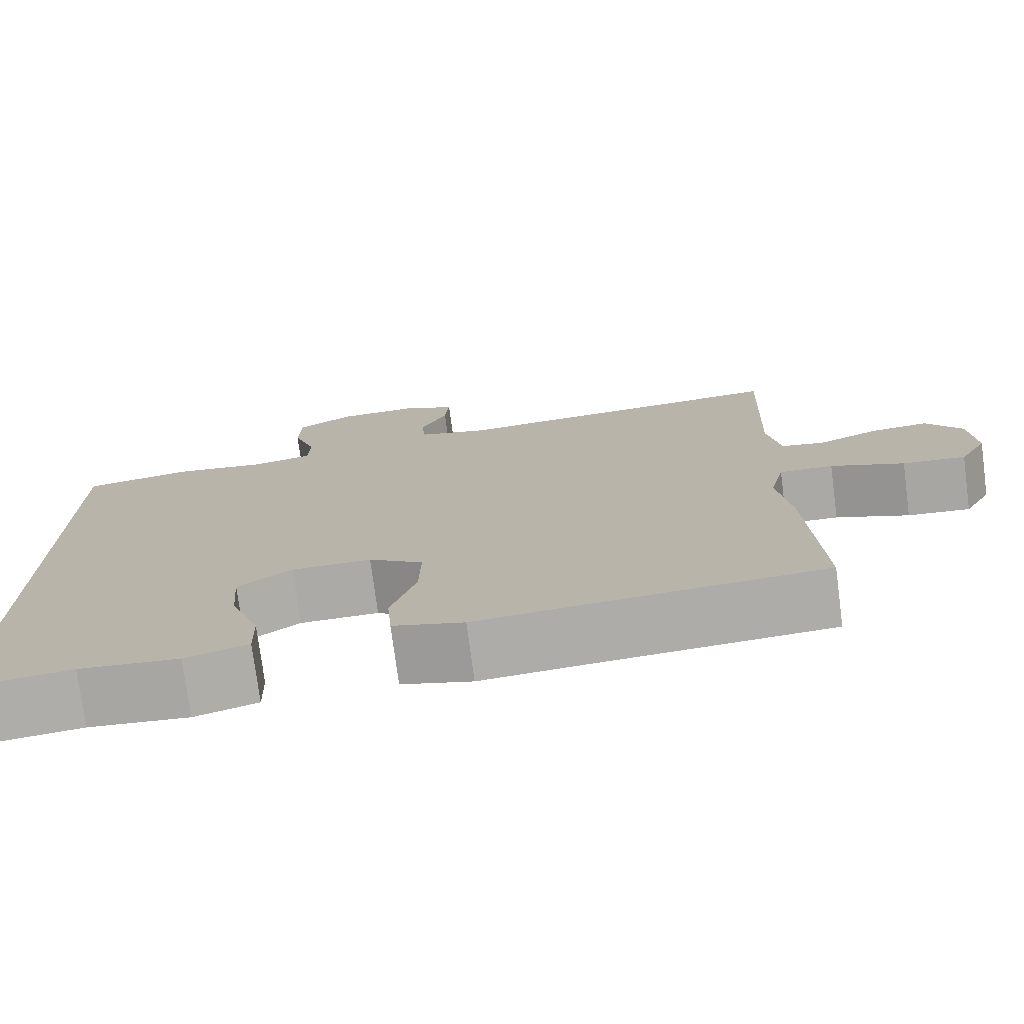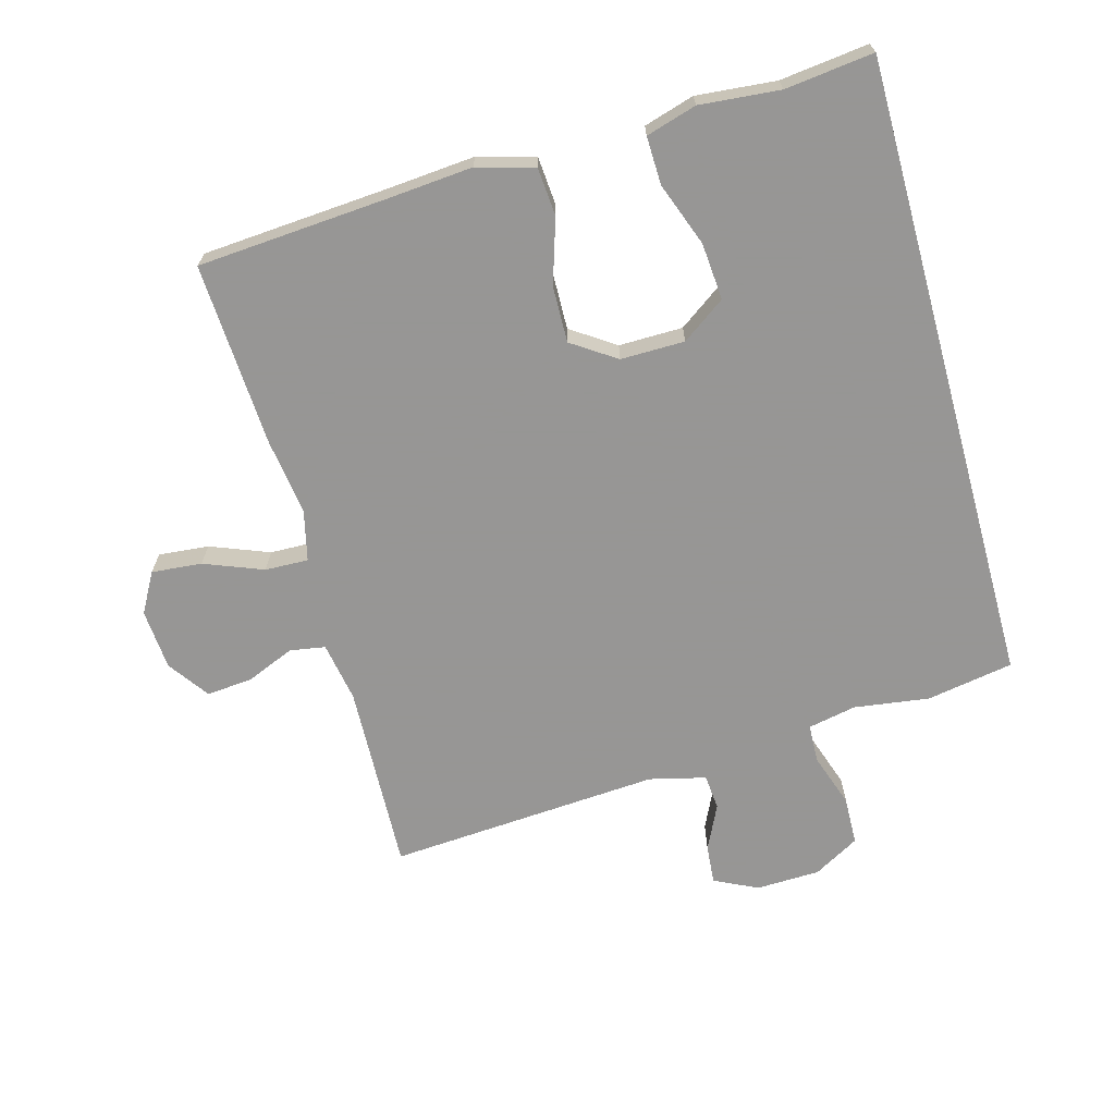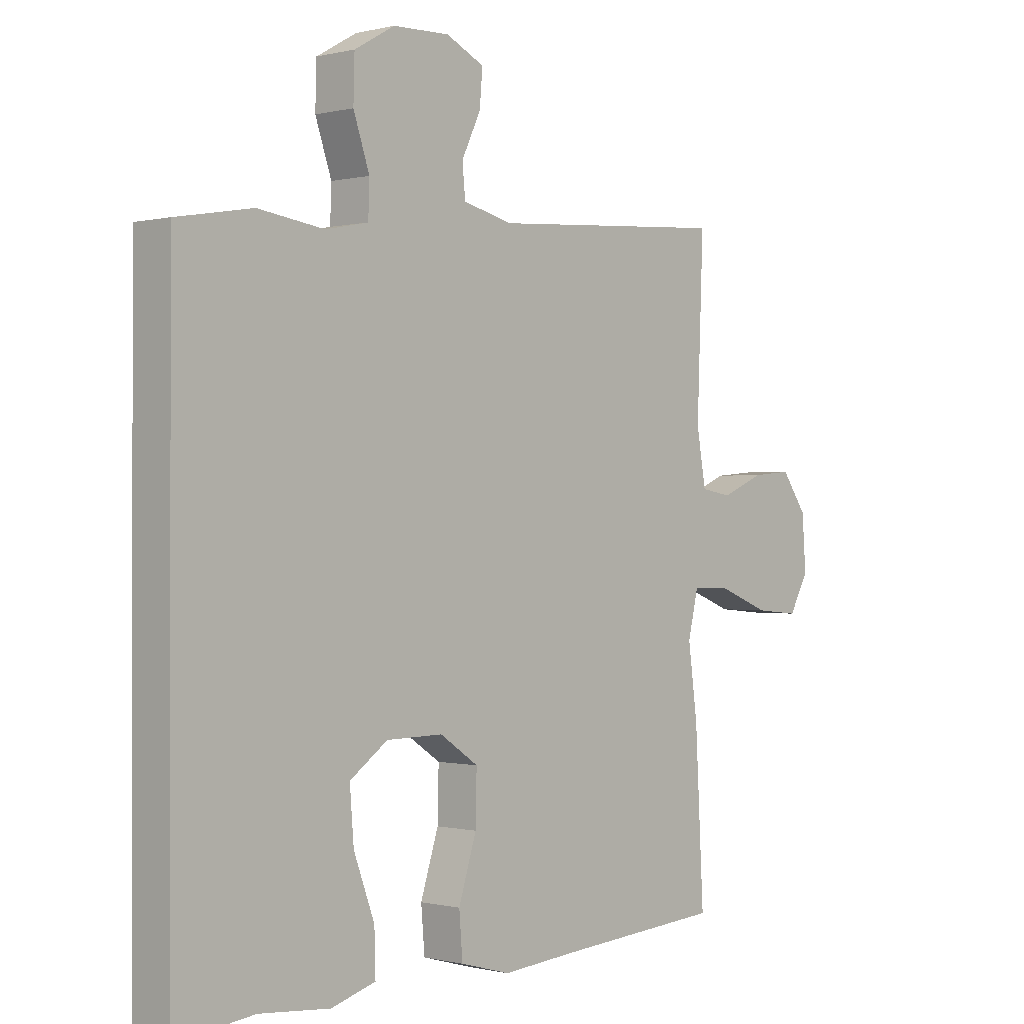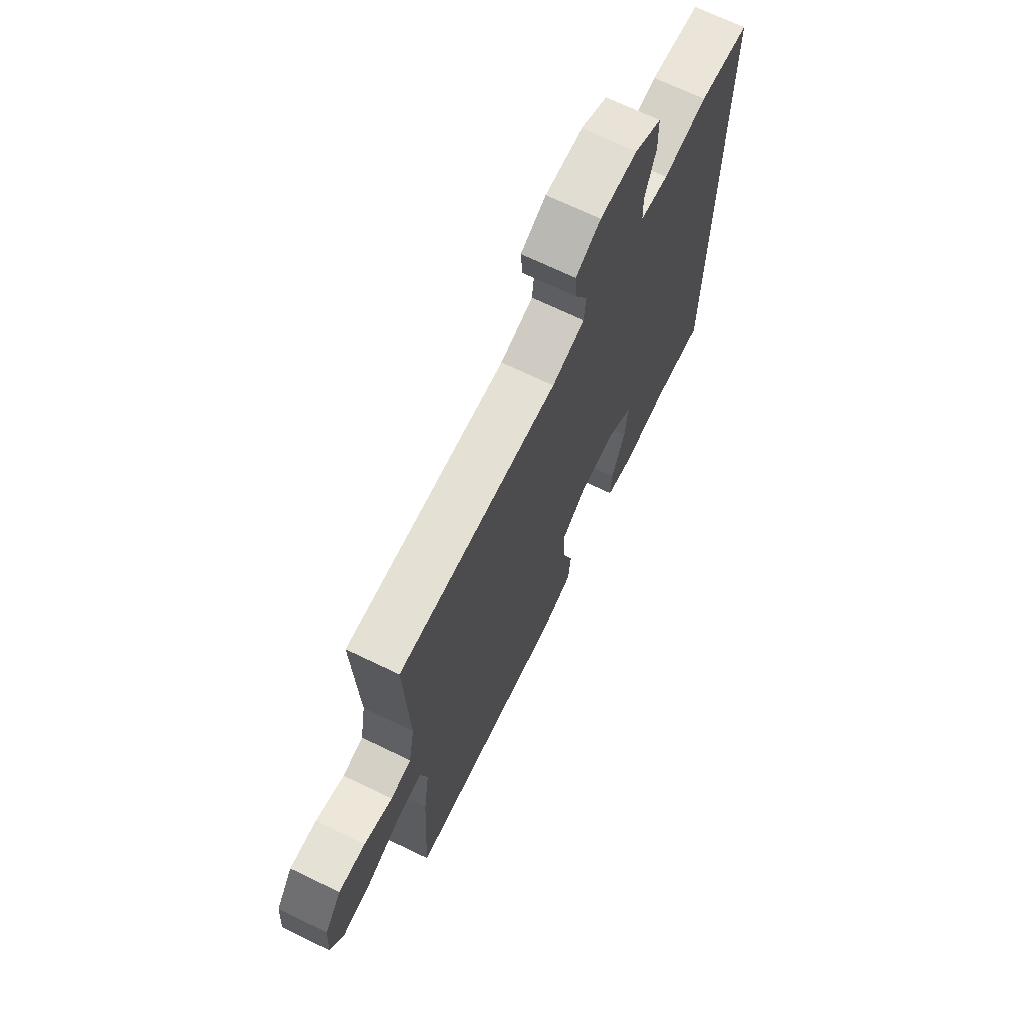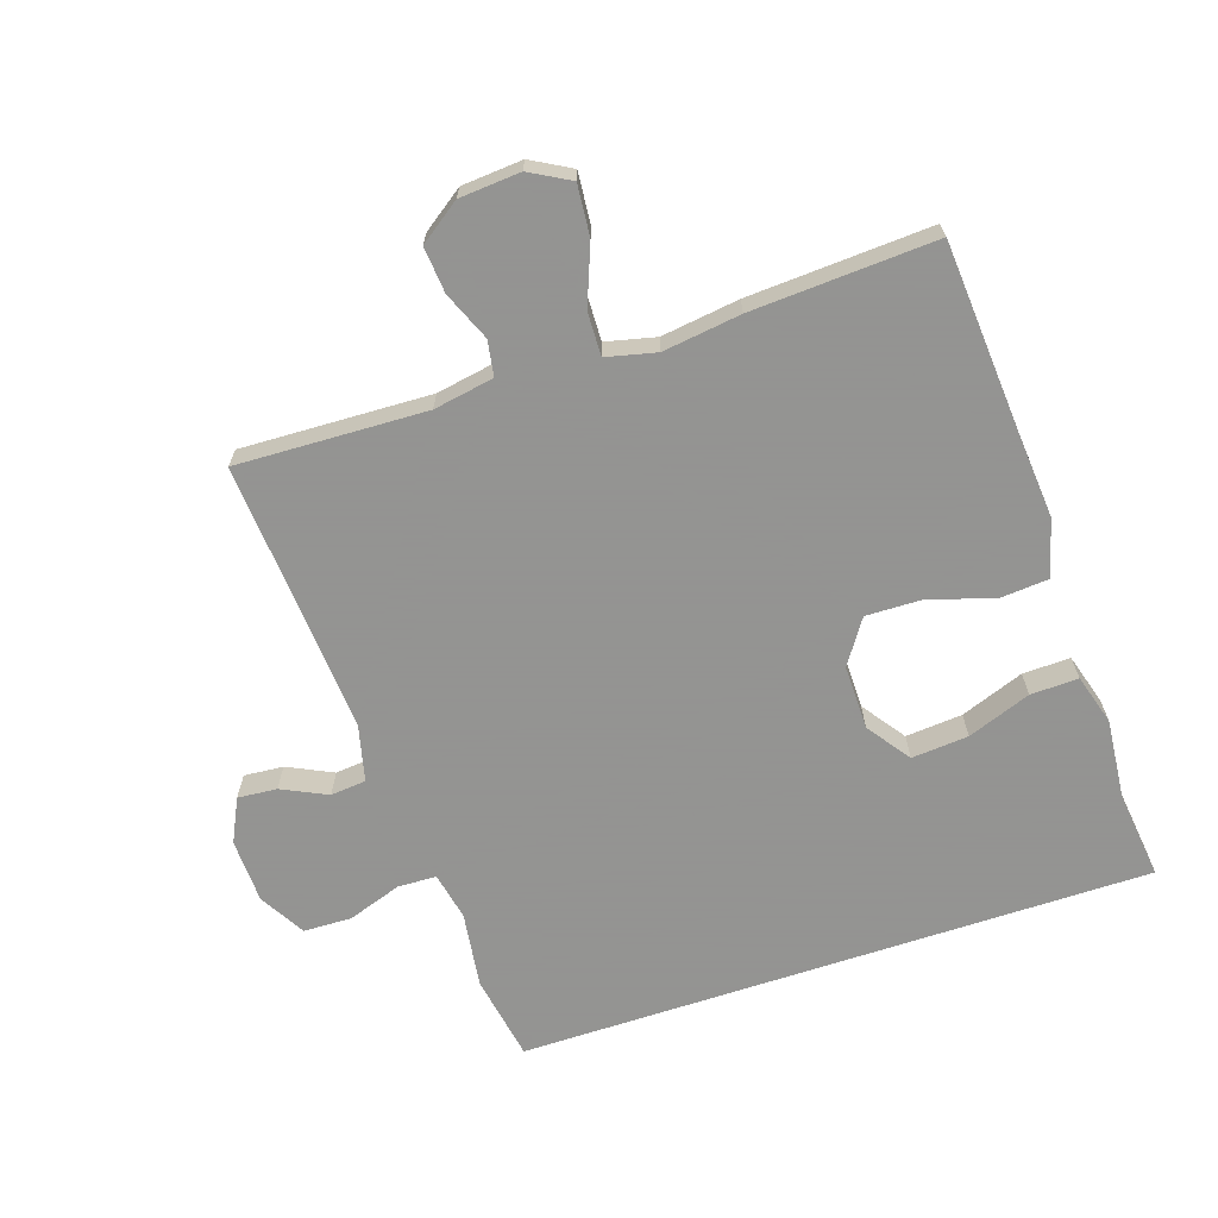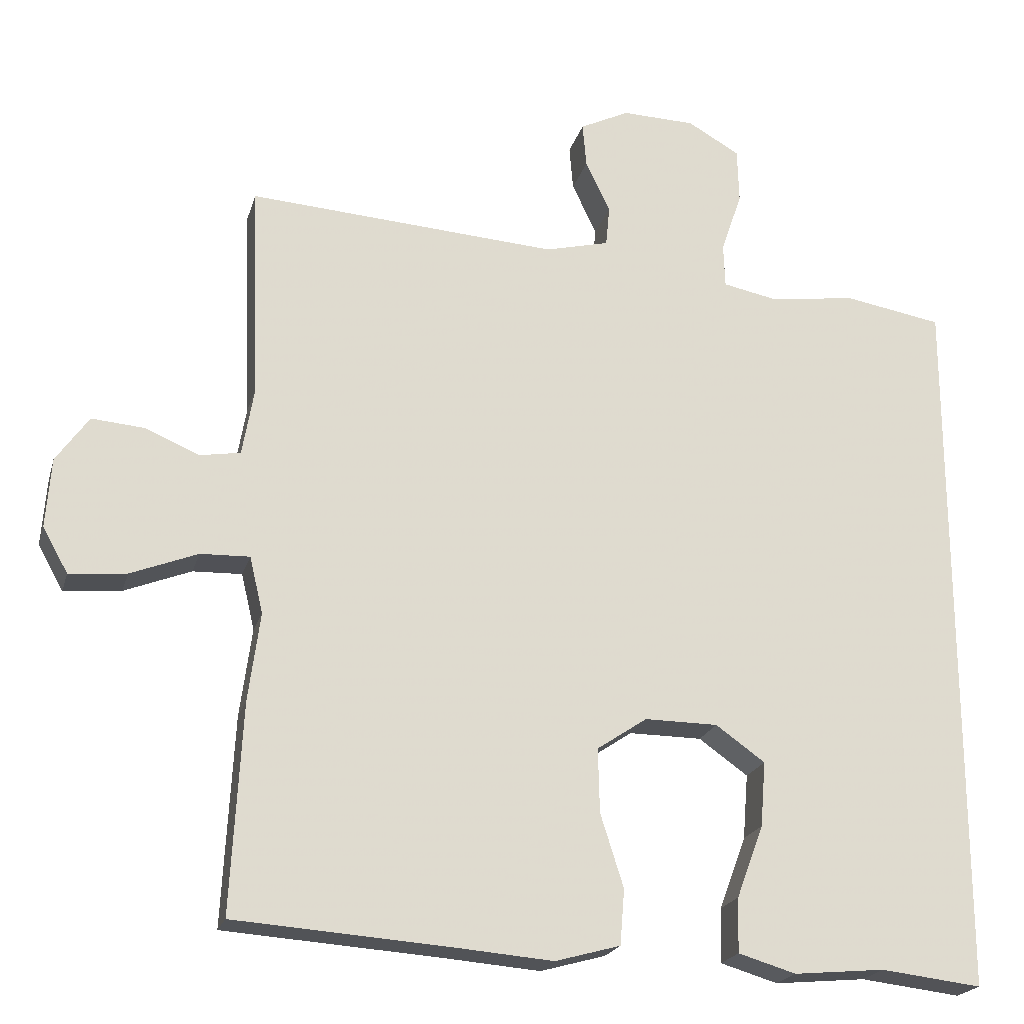
<metadata>
{"format":"obj","ext":"obj","renderer":"f3d","projection":"perspective","resolution":1024,"background":"white","views":[{"elev":-75.8,"azim":7.5,"up":"+Z"},{"elev":-67.8,"azim":-164.6,"up":"+Y"},{"elev":-0.2,"azim":-47.4,"up":"+Z"},{"elev":70.0,"azim":115.7,"up":"+Z"},{"elev":-66.9,"azim":108.4,"up":"+Y"},{"elev":-20.9,"azim":165.5,"up":"+Z"}]}
</metadata>
<code>
v -0.5 0.07 0.427
v -0.368 0.07 0.45
v -0.253 0.07 0.434
v -0.179 0.07 0.449
v -0.177 0.07 0.508
v -0.205 0.07 0.59
v -0.203 0.07 0.664
v -0.133 0.07 0.704
v -0.035 0.07 0.707
v 0.031 0.07 0.675
v 0.026 0.07 0.615
v -0.007 0.07 0.546
v -0.002 0.07 0.492
v 0.084 0.07 0.471
v 0.5 0.07 0.5
v 0.489 0.07 0.211
v 0.505 0.07 0.119
v 0.559 0.07 0.11
v 0.633 0.07 0.141
v 0.703 0.07 0.147
v 0.747 0.07 0.085
v 0.754 0.07 -0.008
v 0.72 0.07 -0.069
v 0.643 0.07 -0.062
v 0.553 0.07 -0.027
v 0.487 0.07 -0.025
v 0.469 0.07 -0.101
v 0.485 0.07 -0.22
v 0.5 0.07 -0.5
v 0.211 0.07 -0.521
v 0.08 0.07 -0.532
v -0.007 0.07 -0.508
v -0.013 0.07 -0.434
v 0.018 0.07 -0.336
v 0.02 0.07 -0.25
v -0.047 0.07 -0.205
v -0.145 0.07 -0.206
v -0.211 0.07 -0.253
v -0.204 0.07 -0.34
v -0.168 0.07 -0.437
v -0.166 0.07 -0.51
v -0.243 0.07 -0.533
v -0.365 0.07 -0.522
v -0.5 0.07 -0.538
v -0.5 0 0.427
v -0.368 0 0.45
v -0.253 0 0.434
v -0.179 0 0.449
v -0.177 0 0.508
v -0.205 0 0.59
v -0.203 0 0.664
v -0.133 0 0.704
v -0.035 0 0.707
v 0.031 0 0.675
v 0.026 0 0.615
v -0.007 0 0.546
v -0.002 0 0.492
v 0.084 0 0.471
v 0.5 0 0.5
v 0.489 0 0.211
v 0.505 0 0.119
v 0.559 0 0.11
v 0.633 0 0.141
v 0.703 0 0.147
v 0.747 0 0.085
v 0.754 0 -0.008
v 0.72 0 -0.069
v 0.643 0 -0.062
v 0.553 0 -0.027
v 0.487 0 -0.025
v 0.469 0 -0.101
v 0.485 0 -0.22
v 0.5 0 -0.5
v 0.211 0 -0.521
v 0.08 0 -0.532
v -0.007 0 -0.508
v -0.013 0 -0.434
v 0.018 0 -0.336
v 0.02 0 -0.25
v -0.047 0 -0.205
v -0.145 0 -0.206
v -0.211 0 -0.253
v -0.204 0 -0.34
v -0.168 0 -0.437
v -0.166 0 -0.51
v -0.243 0 -0.533
v -0.365 0 -0.522
v -0.5 0 -0.538
f 43 44 1 2
f 42 43 2 3
f 39 40 41 42
f 38 39 42
f 38 42 3 4
f 37 38 4
f 36 37 4 5
f 35 36 5
f 31 32 33 34
f 30 31 34 35
f 27 28 29 30
f 26 27 30 35
f 22 23 24 25
f 22 25 26
f 21 22 26
f 18 19 20 21
f 18 21 26
f 17 18 26 35
f 14 15 16
f 13 14 16 17
f 9 10 11 12
f 9 12 13
f 8 9 13
f 5 6 7 8
f 5 8 13
f 5 13 17 35
f 46 45 88 87
f 47 46 87 86
f 86 85 84 83
f 86 83 82
f 48 47 86 82
f 48 82 81
f 49 48 81 80
f 49 80 79
f 78 77 76 75
f 79 78 75 74
f 74 73 72 71
f 79 74 71 70
f 69 68 67 66
f 70 69 66
f 70 66 65
f 65 64 63 62
f 70 65 62
f 79 70 62 61
f 60 59 58
f 61 60 58 57
f 56 55 54 53
f 57 56 53
f 57 53 52
f 52 51 50 49
f 57 52 49
f 79 61 57 49
f 1 45 46 2
f 2 46 47 3
f 3 47 48 4
f 4 48 49 5
f 5 49 50 6
f 6 50 51 7
f 7 51 52 8
f 8 52 53 9
f 9 53 54 10
f 10 54 55 11
f 11 55 56 12
f 12 56 57 13
f 13 57 58 14
f 14 58 59 15
f 15 59 60 16
f 16 60 61 17
f 17 61 62 18
f 18 62 63 19
f 19 63 64 20
f 20 64 65 21
f 21 65 66 22
f 22 66 67 23
f 23 67 68 24
f 24 68 69 25
f 25 69 70 26
f 26 70 71 27
f 27 71 72 28
f 28 72 73 29
f 29 73 74 30
f 30 74 75 31
f 31 75 76 32
f 32 76 77 33
f 33 77 78 34
f 34 78 79 35
f 35 79 80 36
f 36 80 81 37
f 37 81 82 38
f 38 82 83 39
f 39 83 84 40
f 40 84 85 41
f 41 85 86 42
f 42 86 87 43
f 43 87 88 44
f 44 88 45 1

</code>
